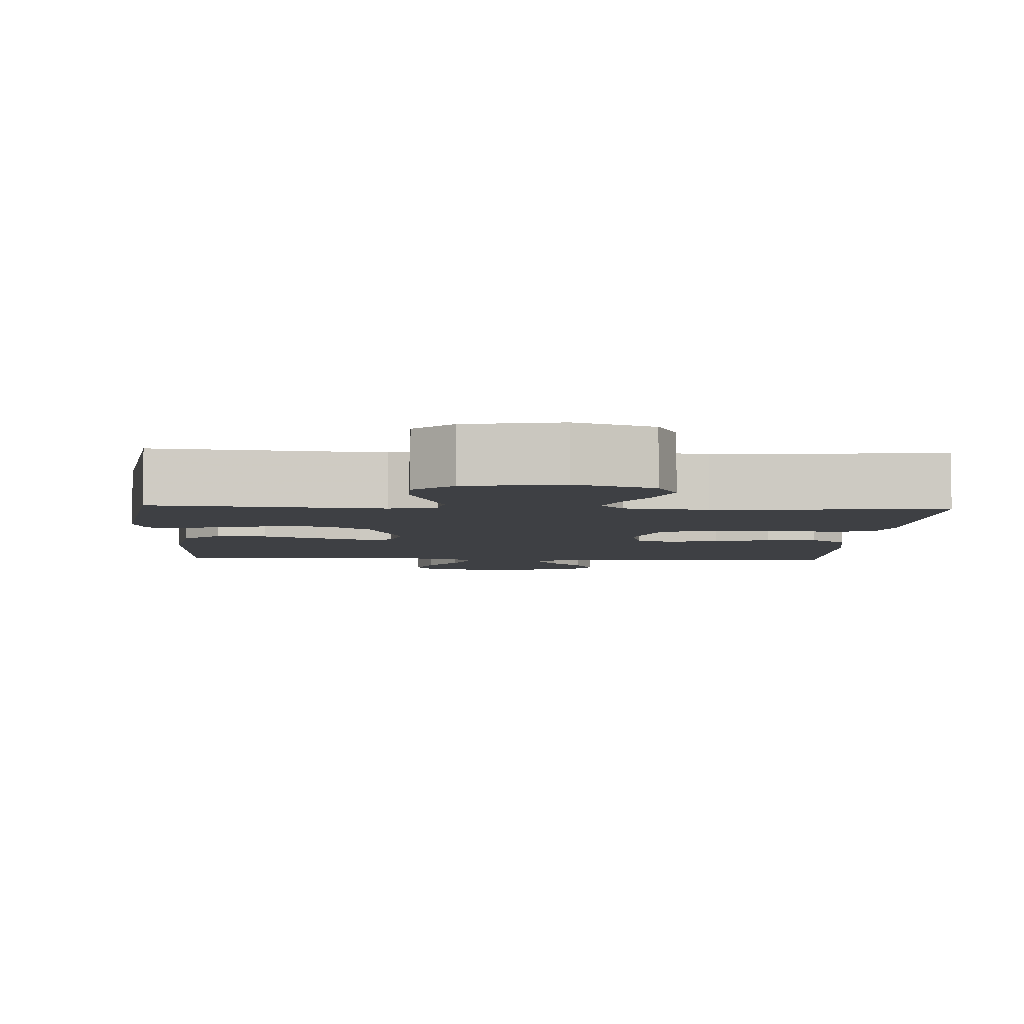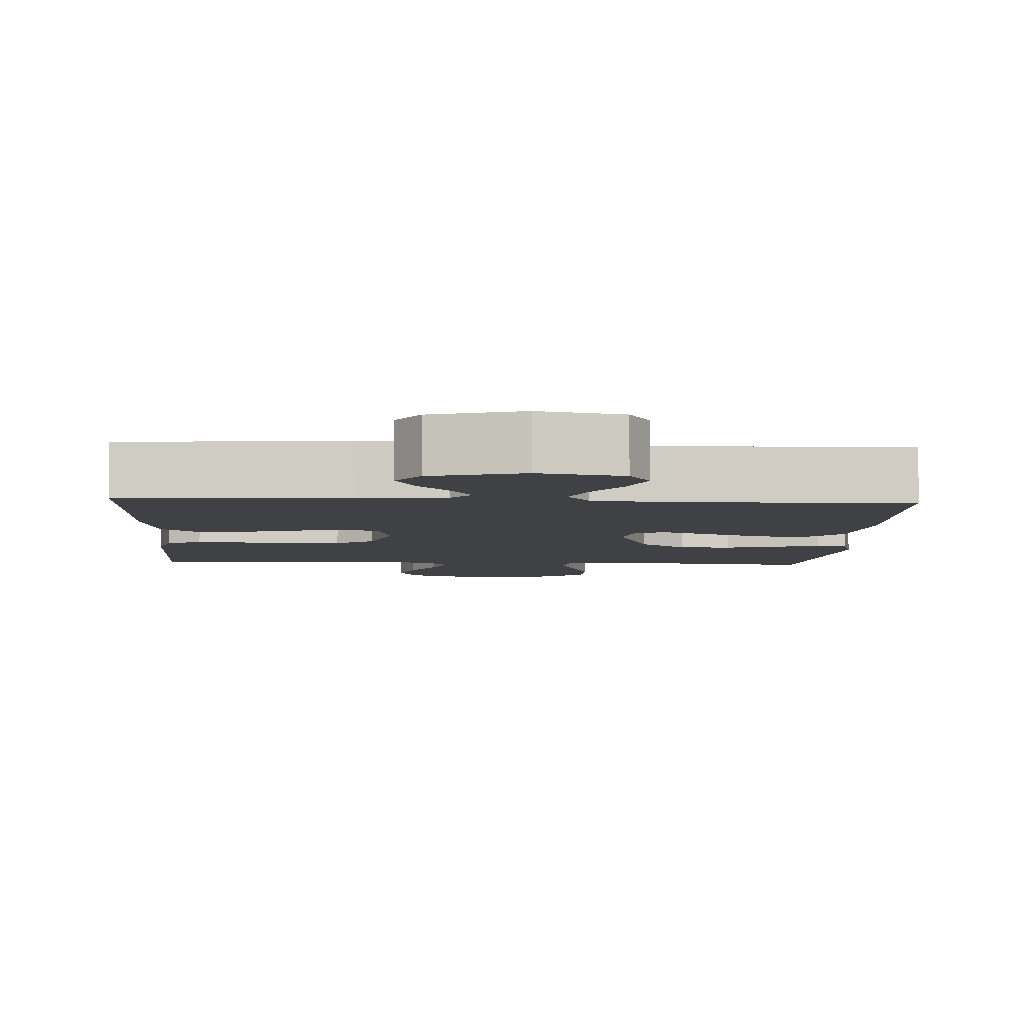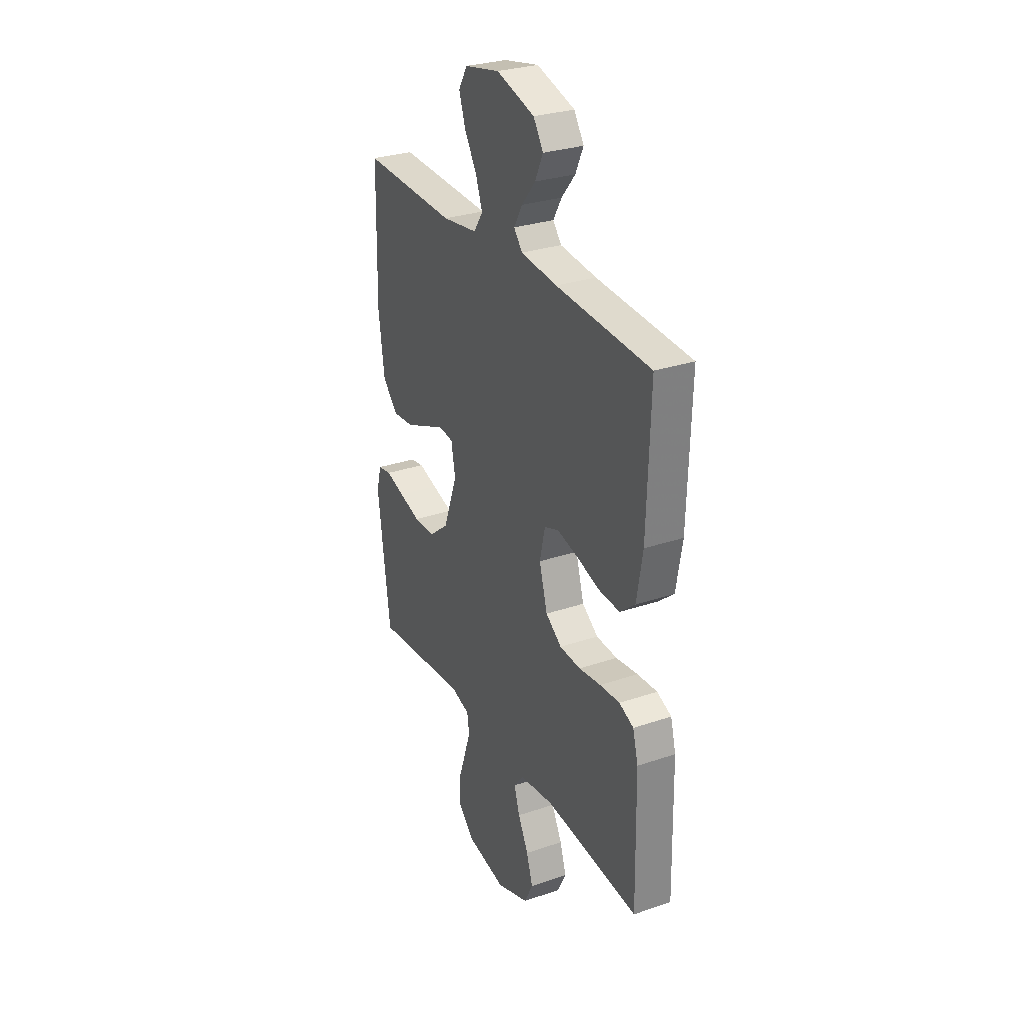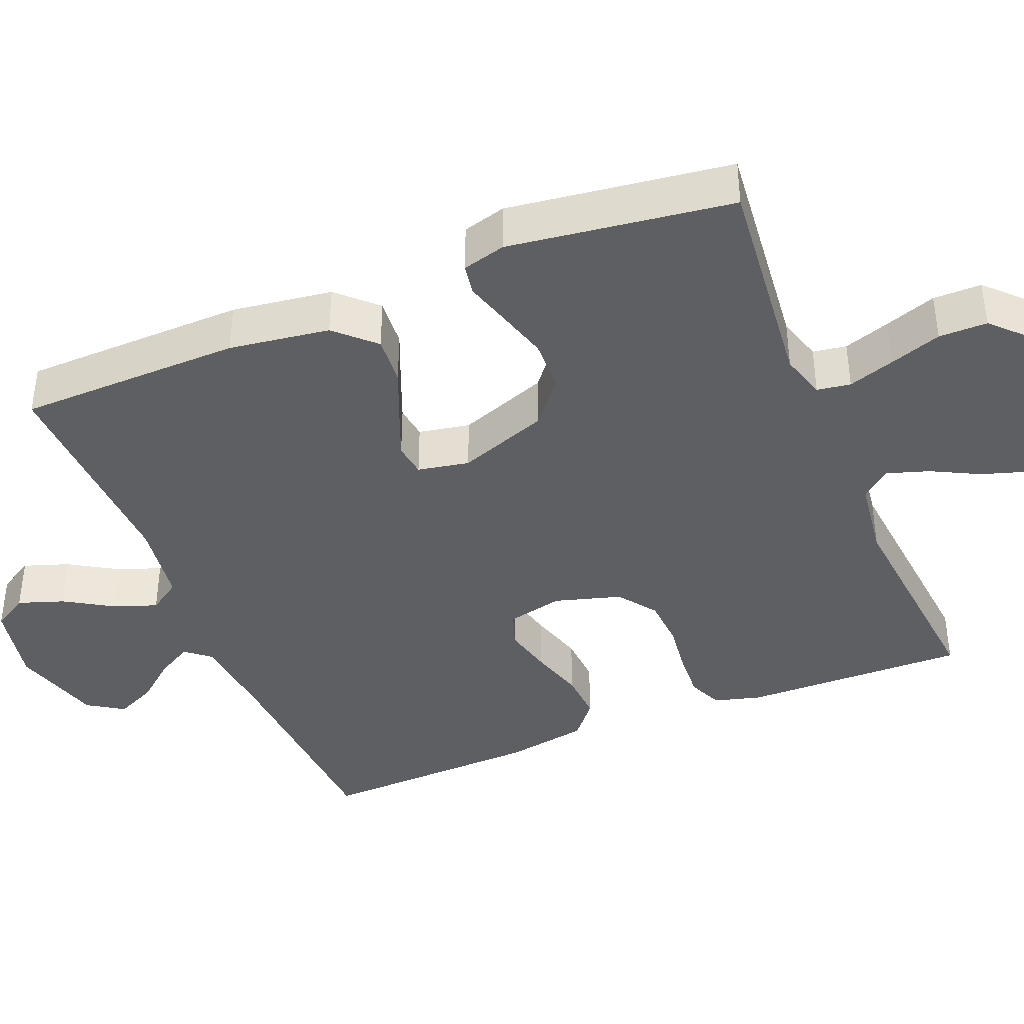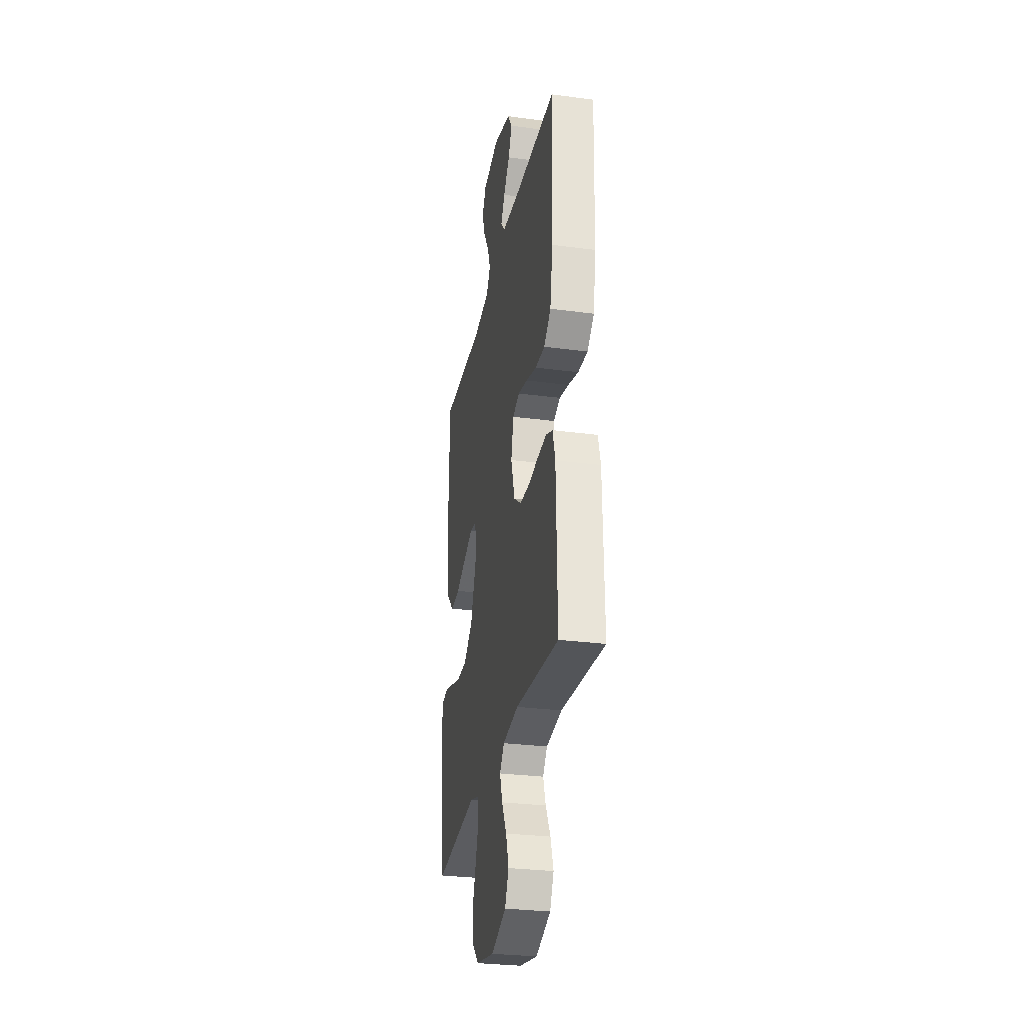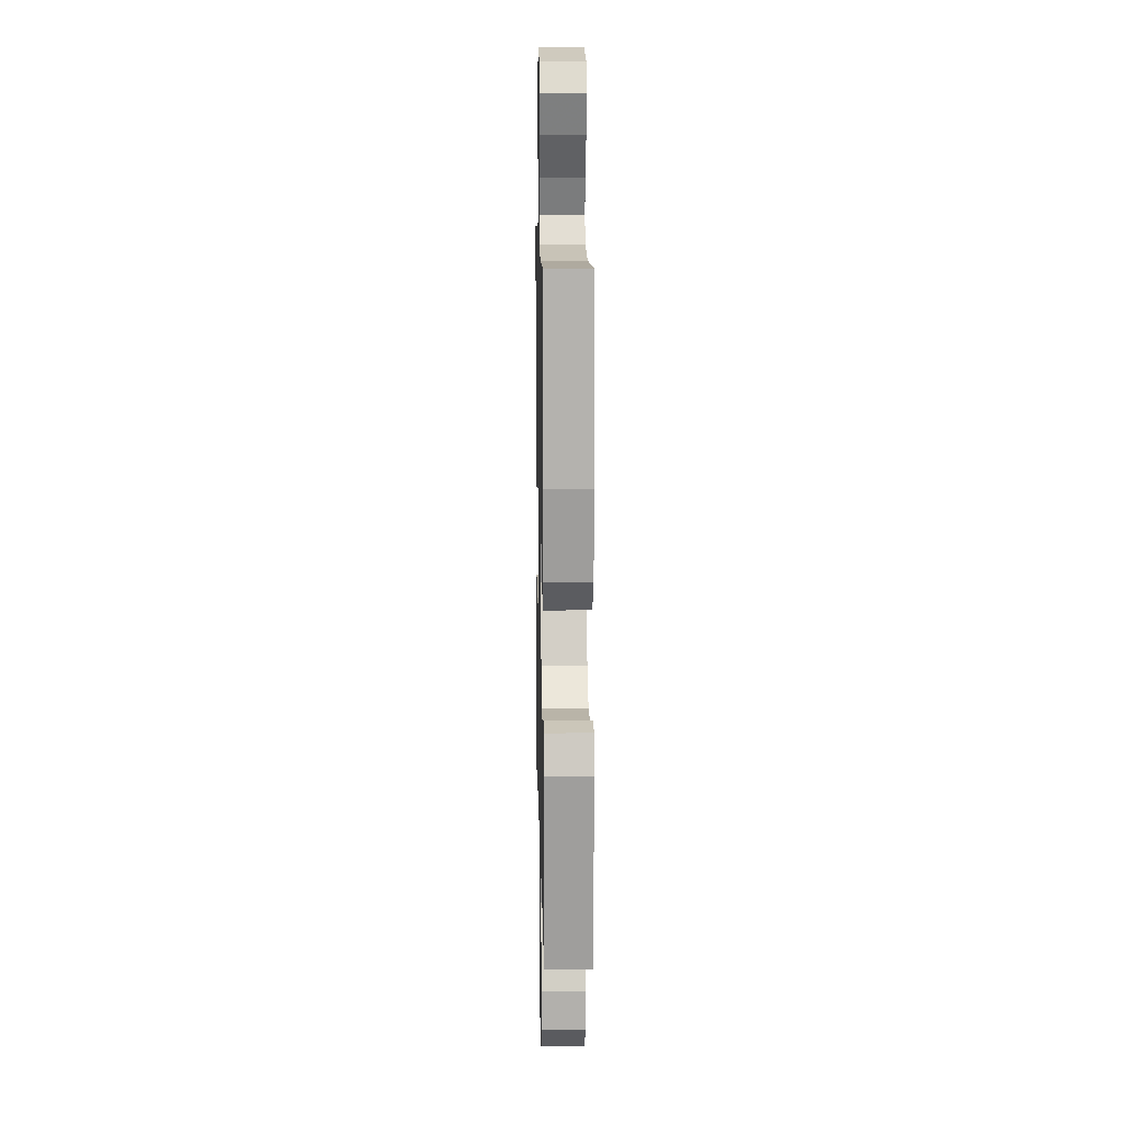
<metadata>
{"format":"obj","ext":"obj","renderer":"f3d","projection":"perspective","resolution":1024,"background":"white","views":[{"elev":-4.7,"azim":176.8,"up":"+Y"},{"elev":-5.6,"azim":-3.0,"up":"+Y"},{"elev":29.2,"azim":-116.8,"up":"+Z"},{"elev":-40.1,"azim":112.2,"up":"+Y"},{"elev":-29.4,"azim":-101.1,"up":"+Z"},{"elev":11.5,"azim":88.8,"up":"+Z"}]}
</metadata>
<code>
v 0.5 0.07 0.5
v 0.506 0.07 0.2
v 0.487 0.07 0.065
v 0.438 0.07 0.014
v 0.372 0.07 0.019
v 0.3 0.07 0.049
v 0.236 0.07 0.075
v 0.191 0.07 0.069
v 0.178 0.07 0
v 0.222 0.07 -0.121
v 0.284 0.07 -0.171
v 0.353 0.07 -0.173
v 0.422 0.07 -0.153
v 0.482 0.07 -0.135
v 0.524 0.07 -0.142
v 0.54 0.07 -0.2
v 0.5 0.07 -0.5
v 0.2 0.07 -0.469
v 0.139 0.07 -0.487
v 0.132 0.07 -0.532
v 0.153 0.07 -0.595
v 0.177 0.07 -0.664
v 0.177 0.07 -0.729
v 0.127 0.07 -0.778
v 0 0.07 -0.802
v -0.104 0.07 -0.764
v -0.131 0.07 -0.709
v -0.111 0.07 -0.646
v -0.078 0.07 -0.582
v -0.06 0.07 -0.526
v -0.091 0.07 -0.487
v -0.2 0.07 -0.472
v -0.5 0.07 -0.5
v -0.494 0.07 -0.2
v -0.477 0.07 -0.137
v -0.431 0.07 -0.117
v -0.367 0.07 -0.121
v -0.297 0.07 -0.13
v -0.23 0.07 -0.126
v -0.179 0.07 -0.089
v -0.153 0.07 0
v -0.17 0.07 0.075
v -0.217 0.07 0.092
v -0.283 0.07 0.076
v -0.356 0.07 0.054
v -0.423 0.07 0.05
v -0.471 0.07 0.09
v -0.49 0.07 0.2
v -0.5 0.07 0.5
v -0.2 0.07 0.518
v -0.084 0.07 0.53
v -0.057 0.07 0.563
v -0.084 0.07 0.61
v -0.128 0.07 0.663
v -0.153 0.07 0.717
v -0.122 0.07 0.765
v 0 0.07 0.801
v 0.112 0.07 0.778
v 0.14 0.07 0.731
v 0.119 0.07 0.67
v 0.08 0.07 0.606
v 0.059 0.07 0.548
v 0.088 0.07 0.505
v 0.2 0.07 0.489
v 0.5 0 0.5
v 0.506 0 0.2
v 0.487 0 0.065
v 0.438 0 0.014
v 0.372 0 0.019
v 0.3 0 0.049
v 0.236 0 0.075
v 0.191 0 0.069
v 0.178 0 0
v 0.222 0 -0.121
v 0.284 0 -0.171
v 0.353 0 -0.173
v 0.422 0 -0.153
v 0.482 0 -0.135
v 0.524 0 -0.142
v 0.54 0 -0.2
v 0.5 0 -0.5
v 0.2 0 -0.469
v 0.139 0 -0.487
v 0.132 0 -0.532
v 0.153 0 -0.595
v 0.177 0 -0.664
v 0.177 0 -0.729
v 0.127 0 -0.778
v 0 0 -0.802
v -0.104 0 -0.764
v -0.131 0 -0.709
v -0.111 0 -0.646
v -0.078 0 -0.582
v -0.06 0 -0.526
v -0.091 0 -0.487
v -0.2 0 -0.472
v -0.5 0 -0.5
v -0.494 0 -0.2
v -0.477 0 -0.137
v -0.431 0 -0.117
v -0.367 0 -0.121
v -0.297 0 -0.13
v -0.23 0 -0.126
v -0.179 0 -0.089
v -0.153 0 0
v -0.17 0 0.075
v -0.217 0 0.092
v -0.283 0 0.076
v -0.356 0 0.054
v -0.423 0 0.05
v -0.471 0 0.09
v -0.49 0 0.2
v -0.5 0 0.5
v -0.2 0 0.518
v -0.084 0 0.53
v -0.057 0 0.563
v -0.084 0 0.61
v -0.128 0 0.663
v -0.153 0 0.717
v -0.122 0 0.765
v 0 0 0.801
v 0.112 0 0.778
v 0.14 0 0.731
v 0.119 0 0.67
v 0.08 0 0.606
v 0.059 0 0.548
v 0.088 0 0.505
v 0.2 0 0.489
f 58 59 60 61
f 58 61 62
f 57 58 62
f 56 57 62
f 53 54 55 56
f 52 53 56 62
f 51 52 62 63
f 47 48 49 50
f 47 50 51 63
f 44 45 46 47
f 43 44 47 63
f 35 36 37 38
f 33 34 35 38
f 32 33 38 39
f 31 32 39 40
f 26 27 28 29
f 26 29 30
f 25 26 30
f 24 25 30
f 21 22 23 24
f 20 21 24 30
f 19 20 30 31
f 15 16 17 18
f 13 14 15 18
f 12 13 18 19
f 11 12 19 31
f 3 4 5 6
f 3 6 7
f 64 1 2 3
f 64 3 7
f 42 43 63 64
f 41 42 64
f 10 11 31 40
f 9 10 40 41
f 8 9 41 64
f 7 8 64
f 125 124 123 122
f 126 125 122
f 126 122 121
f 126 121 120
f 120 119 118 117
f 126 120 117 116
f 127 126 116 115
f 114 113 112 111
f 127 115 114 111
f 111 110 109 108
f 127 111 108 107
f 102 101 100 99
f 102 99 98 97
f 103 102 97 96
f 104 103 96 95
f 93 92 91 90
f 94 93 90
f 94 90 89
f 94 89 88
f 88 87 86 85
f 94 88 85 84
f 95 94 84 83
f 82 81 80 79
f 82 79 78 77
f 83 82 77 76
f 95 83 76 75
f 70 69 68 67
f 71 70 67
f 67 66 65 128
f 71 67 128
f 128 127 107 106
f 128 106 105
f 104 95 75 74
f 105 104 74 73
f 128 105 73 72
f 128 72 71
f 1 65 66 2
f 2 66 67 3
f 3 67 68 4
f 4 68 69 5
f 5 69 70 6
f 6 70 71 7
f 7 71 72 8
f 8 72 73 9
f 9 73 74 10
f 10 74 75 11
f 11 75 76 12
f 12 76 77 13
f 13 77 78 14
f 14 78 79 15
f 15 79 80 16
f 16 80 81 17
f 17 81 82 18
f 18 82 83 19
f 19 83 84 20
f 20 84 85 21
f 21 85 86 22
f 22 86 87 23
f 23 87 88 24
f 24 88 89 25
f 25 89 90 26
f 26 90 91 27
f 27 91 92 28
f 28 92 93 29
f 29 93 94 30
f 30 94 95 31
f 31 95 96 32
f 32 96 97 33
f 33 97 98 34
f 34 98 99 35
f 35 99 100 36
f 36 100 101 37
f 37 101 102 38
f 38 102 103 39
f 39 103 104 40
f 40 104 105 41
f 41 105 106 42
f 42 106 107 43
f 43 107 108 44
f 44 108 109 45
f 45 109 110 46
f 46 110 111 47
f 47 111 112 48
f 48 112 113 49
f 49 113 114 50
f 50 114 115 51
f 51 115 116 52
f 52 116 117 53
f 53 117 118 54
f 54 118 119 55
f 55 119 120 56
f 56 120 121 57
f 57 121 122 58
f 58 122 123 59
f 59 123 124 60
f 60 124 125 61
f 61 125 126 62
f 62 126 127 63
f 63 127 128 64
f 64 128 65 1

</code>
